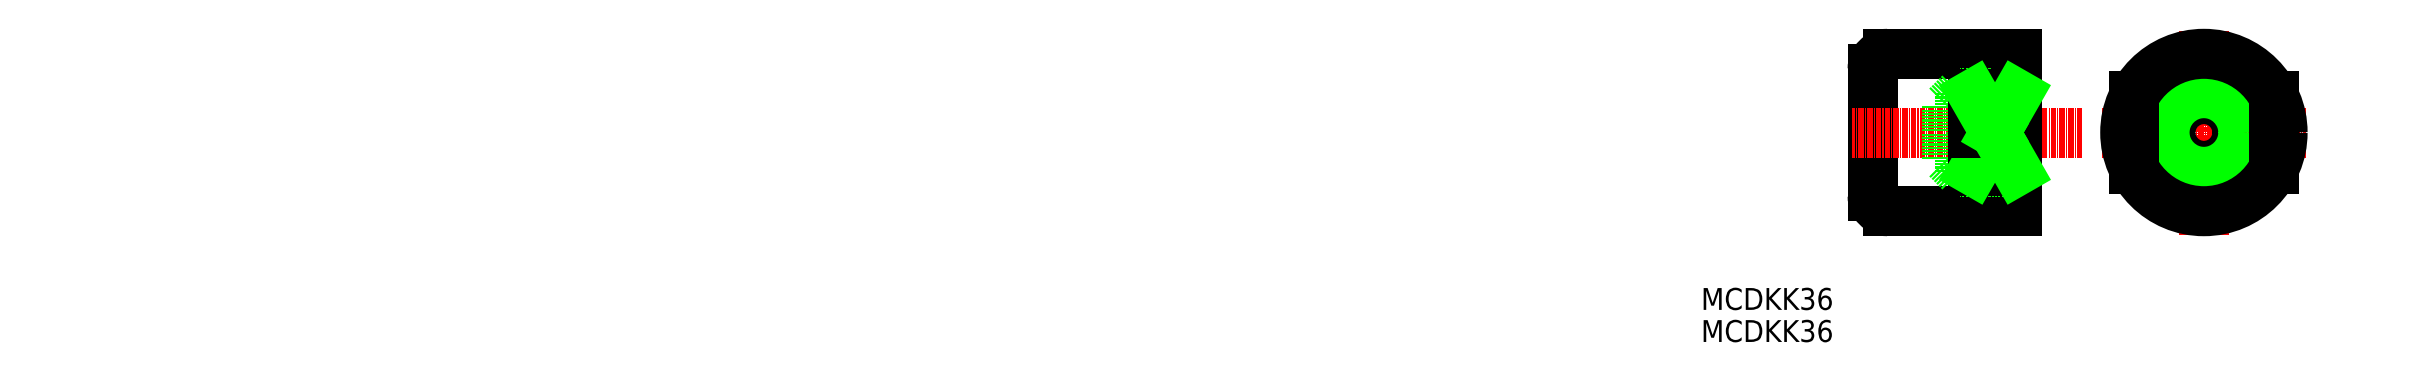
<metadata>
{"format":"dxf","ext":"dxf","renderer":"ezdxf+matplotlib","layout":"modelspace","background":"white","min_lineweight":24,"dpi":150}
</metadata>
<code>
0
SECTION
2
ENTITIES
0
TEXT
8
0
10
360.7
20
-31.5
30
0
40
5
1
MCDKK36
0
TEXT
8
0
10
360.7
20
-38.83
30
0
40
5
1
MCDKK36
0
LINE
8
CENTER
10
452.4
20
9.084
30
0
11
499.1
21
9.084
31
0
0
LINE
8
CENTER
10
475.8
20
32.42
30
0
11
475.8
21
-14.25
31
0
0
LINE
8
0
10
403.5
20
27.08
30
0
11
433
21
27.08
31
0
0
LINE
8
0
10
403.5
20
-8.916
30
0
11
433
21
-8.916
31
0
0
LINE
8
0
10
400
20
23.58
30
0
11
400
21
-5.416
31
0
0
LINE
8
CENTER
10
448
20
9.084
30
0
11
395.2
21
9.084
31
0
0
ARC
8
0
10
403
20
24.08
30
0
40
3
50
180
51
180
0
LINE
8
0
10
420
20
18.08
30
0
11
417
21
15.08
31
0
0
LINE
8
0
10
417
20
15.08
30
0
11
417
21
9.084
31
0
0
LINE
8
0
10
433
20
18.08
30
0
11
420
21
18.08
31
0
0
CIRCLE
8
0
10
475.8
20
9.084
30
0
40
7.647
0
CIRCLE
8
0
10
475.8
20
9.084
30
0
40
9
0
LINE
8
0
10
433
20
-8.916
30
0
11
433
21
27.08
31
0
0
CIRCLE
8
0
10
475.8
20
9.084
30
0
40
18
0
LINE
8
0
10
420
20
18.08
30
0
11
420
21
9.084
31
0
0
LINE
8
0
10
420
20
0.08372
30
0
11
417
21
3.084
31
0
0
LINE
8
0
10
417
20
3.084
30
0
11
417
21
9.084
31
0
0
LINE
8
0
10
433
20
0.08372
30
0
11
420
21
0.08372
31
0
0
LINE
8
0
10
420
20
0.08372
30
0
11
420
21
9.084
31
0
0
LINE
8
0
10
491.8
20
17.33
30
0
11
491.8
21
0.8375
31
0
0
LINE
8
0
10
459.8
20
17.33
30
0
11
459.8
21
0.8375
31
0
0
LINE
8
0
10
433
20
16.73
30
0
11
418.6
21
16.73
31
0
0
LINE
8
0
10
433
20
1.437
30
0
11
418.6
21
1.437
31
0
0
LINE
8
0
10
423
20
0.3659
30
0
11
433
21
0.3659
31
0
0
LINE
8
0
10
423
20
0.3659
30
0
11
423
21
9.084
31
0
0
LINE
8
0
10
423
20
0.3659
30
0
11
428
21
9.084
31
0
0
LINE
8
0
10
428
20
9.084
30
0
11
433
21
0.3659
31
0
0
LINE
8
0
10
423
20
17.8
30
0
11
433
21
17.8
31
0
0
LINE
8
0
10
423
20
17.8
30
0
11
423
21
9.084
31
0
0
LINE
8
0
10
423
20
17.8
30
0
11
428
21
9.084
31
0
0
LINE
8
0
10
428
20
9.084
30
0
11
433
21
17.8
31
0
0
ARC
8
0
10
403.5
20
23.58
30
0
40
3.5
50
90
51
180
0
ARC
8
0
10
403.5
20
-5.416
30
0
40
3.5
50
180
51
270
0
ENDSEC
0
EOF

</code>
